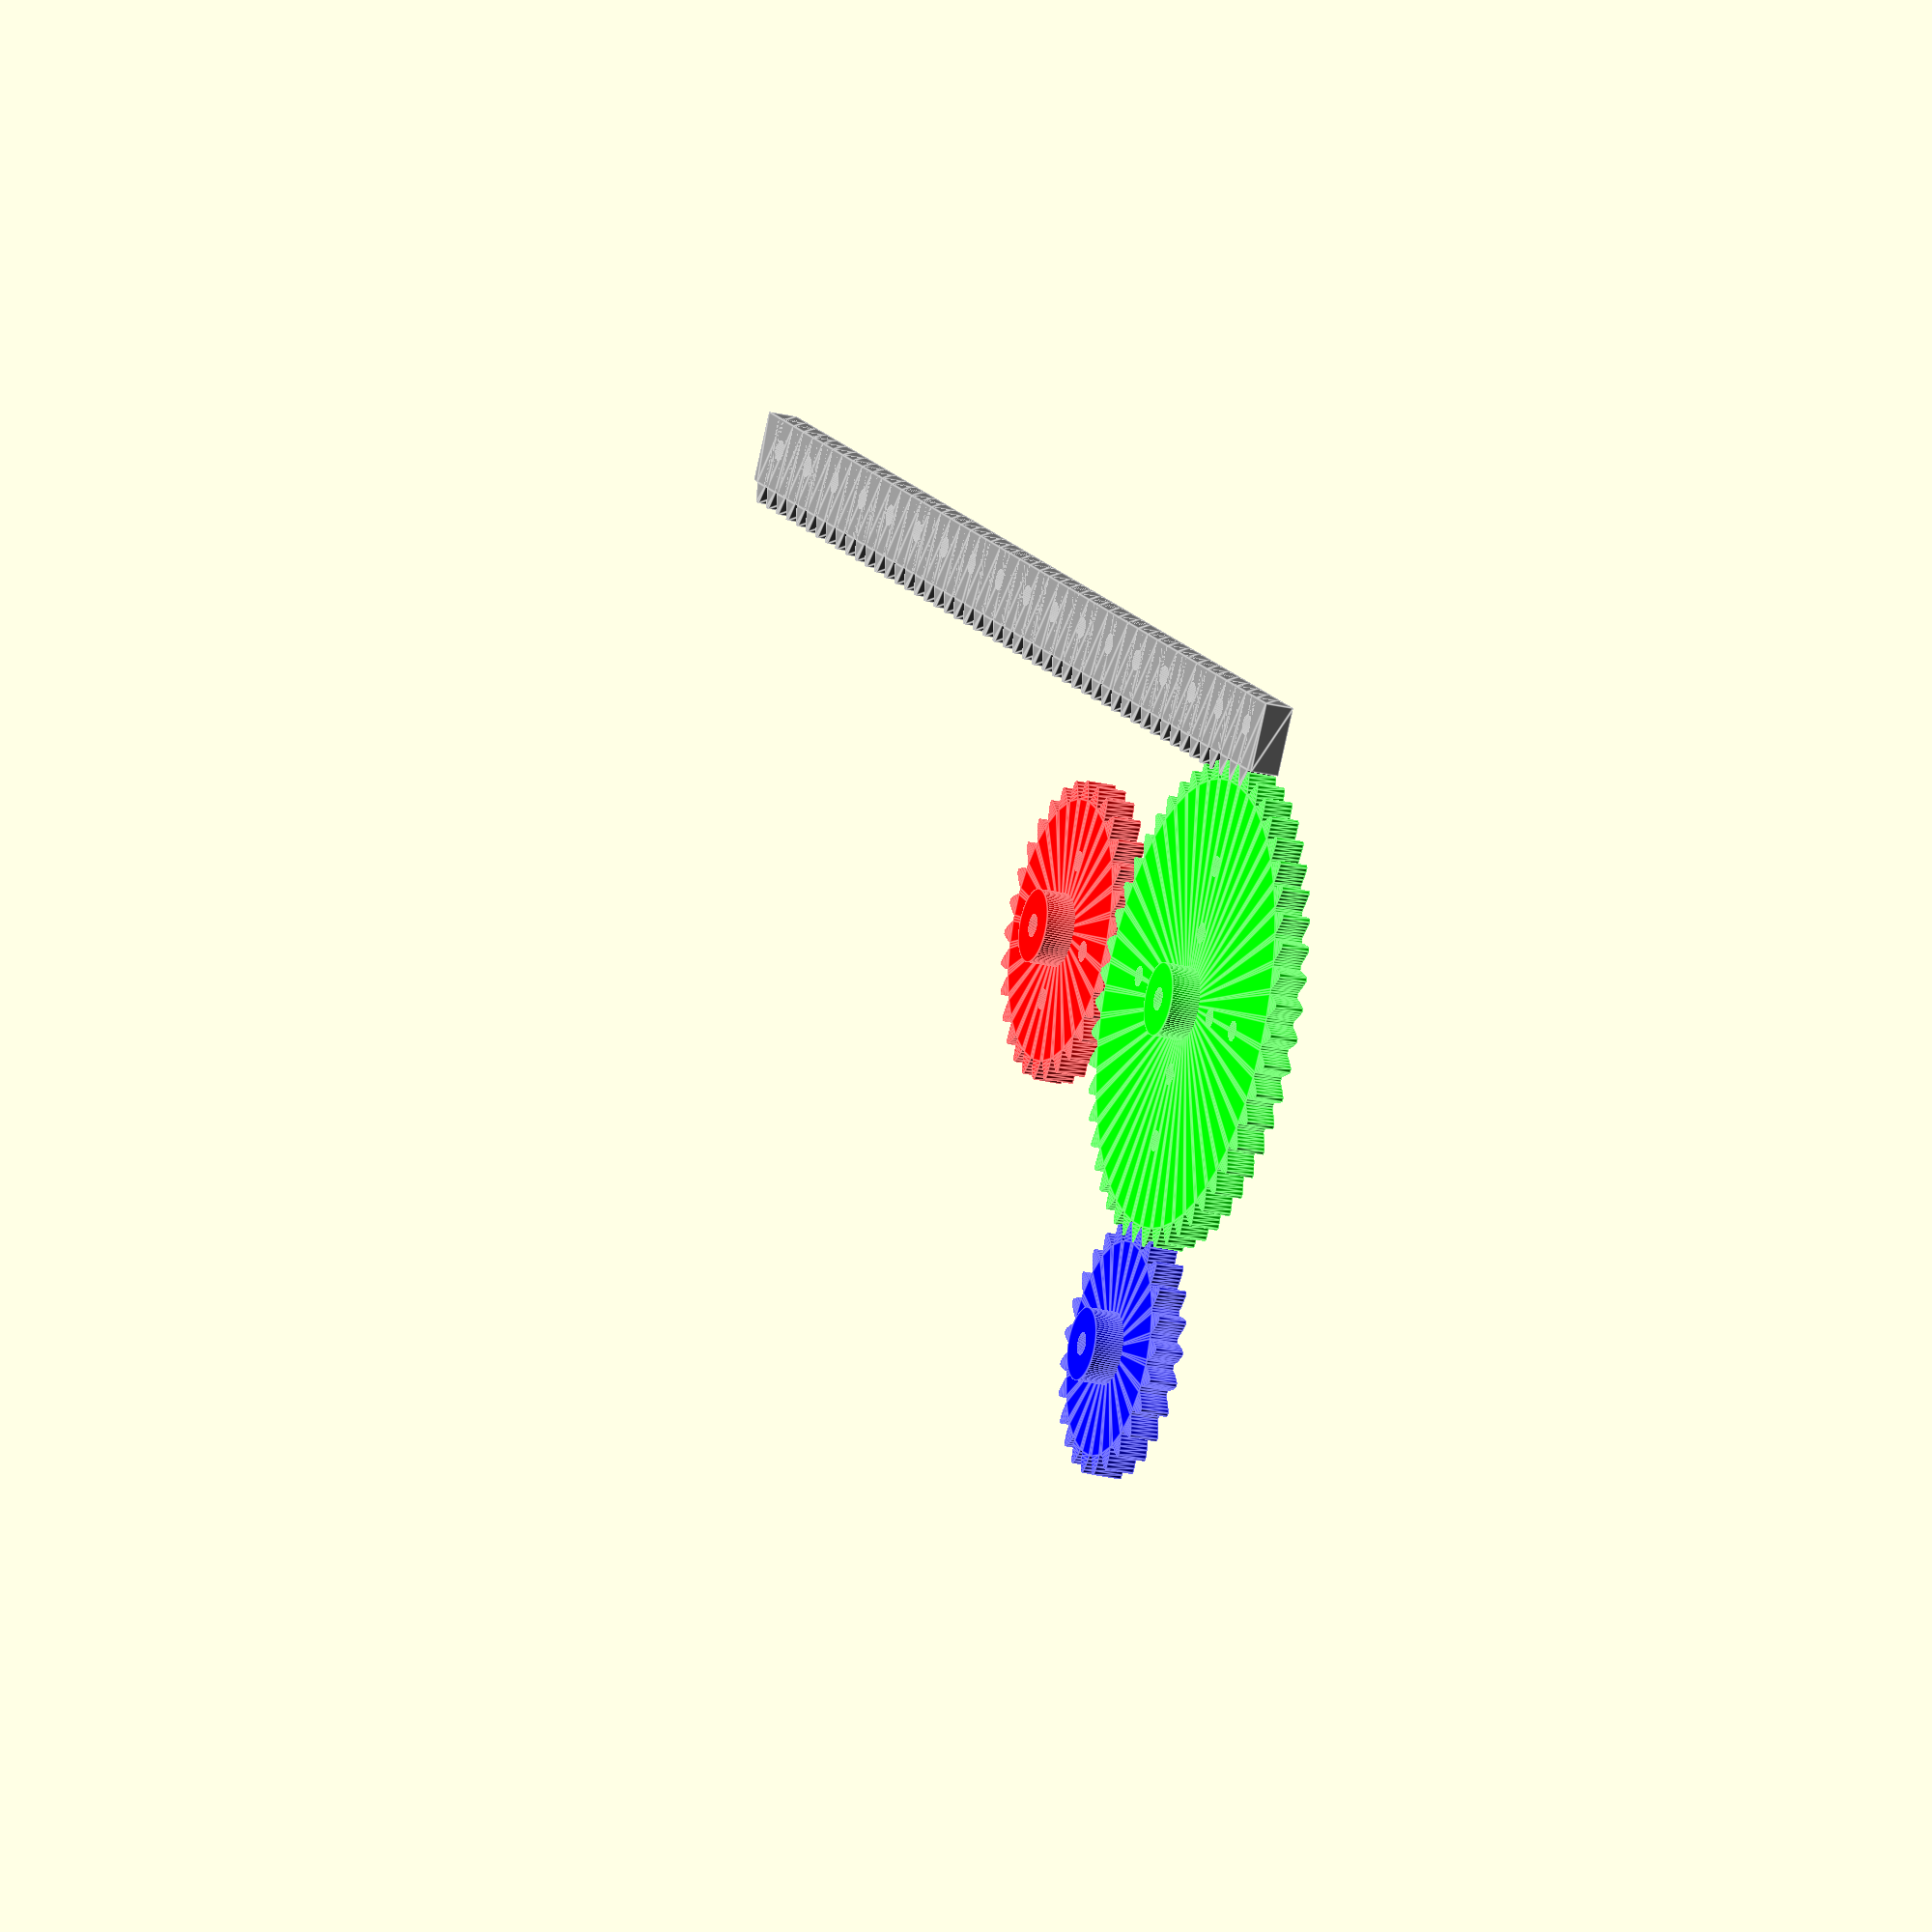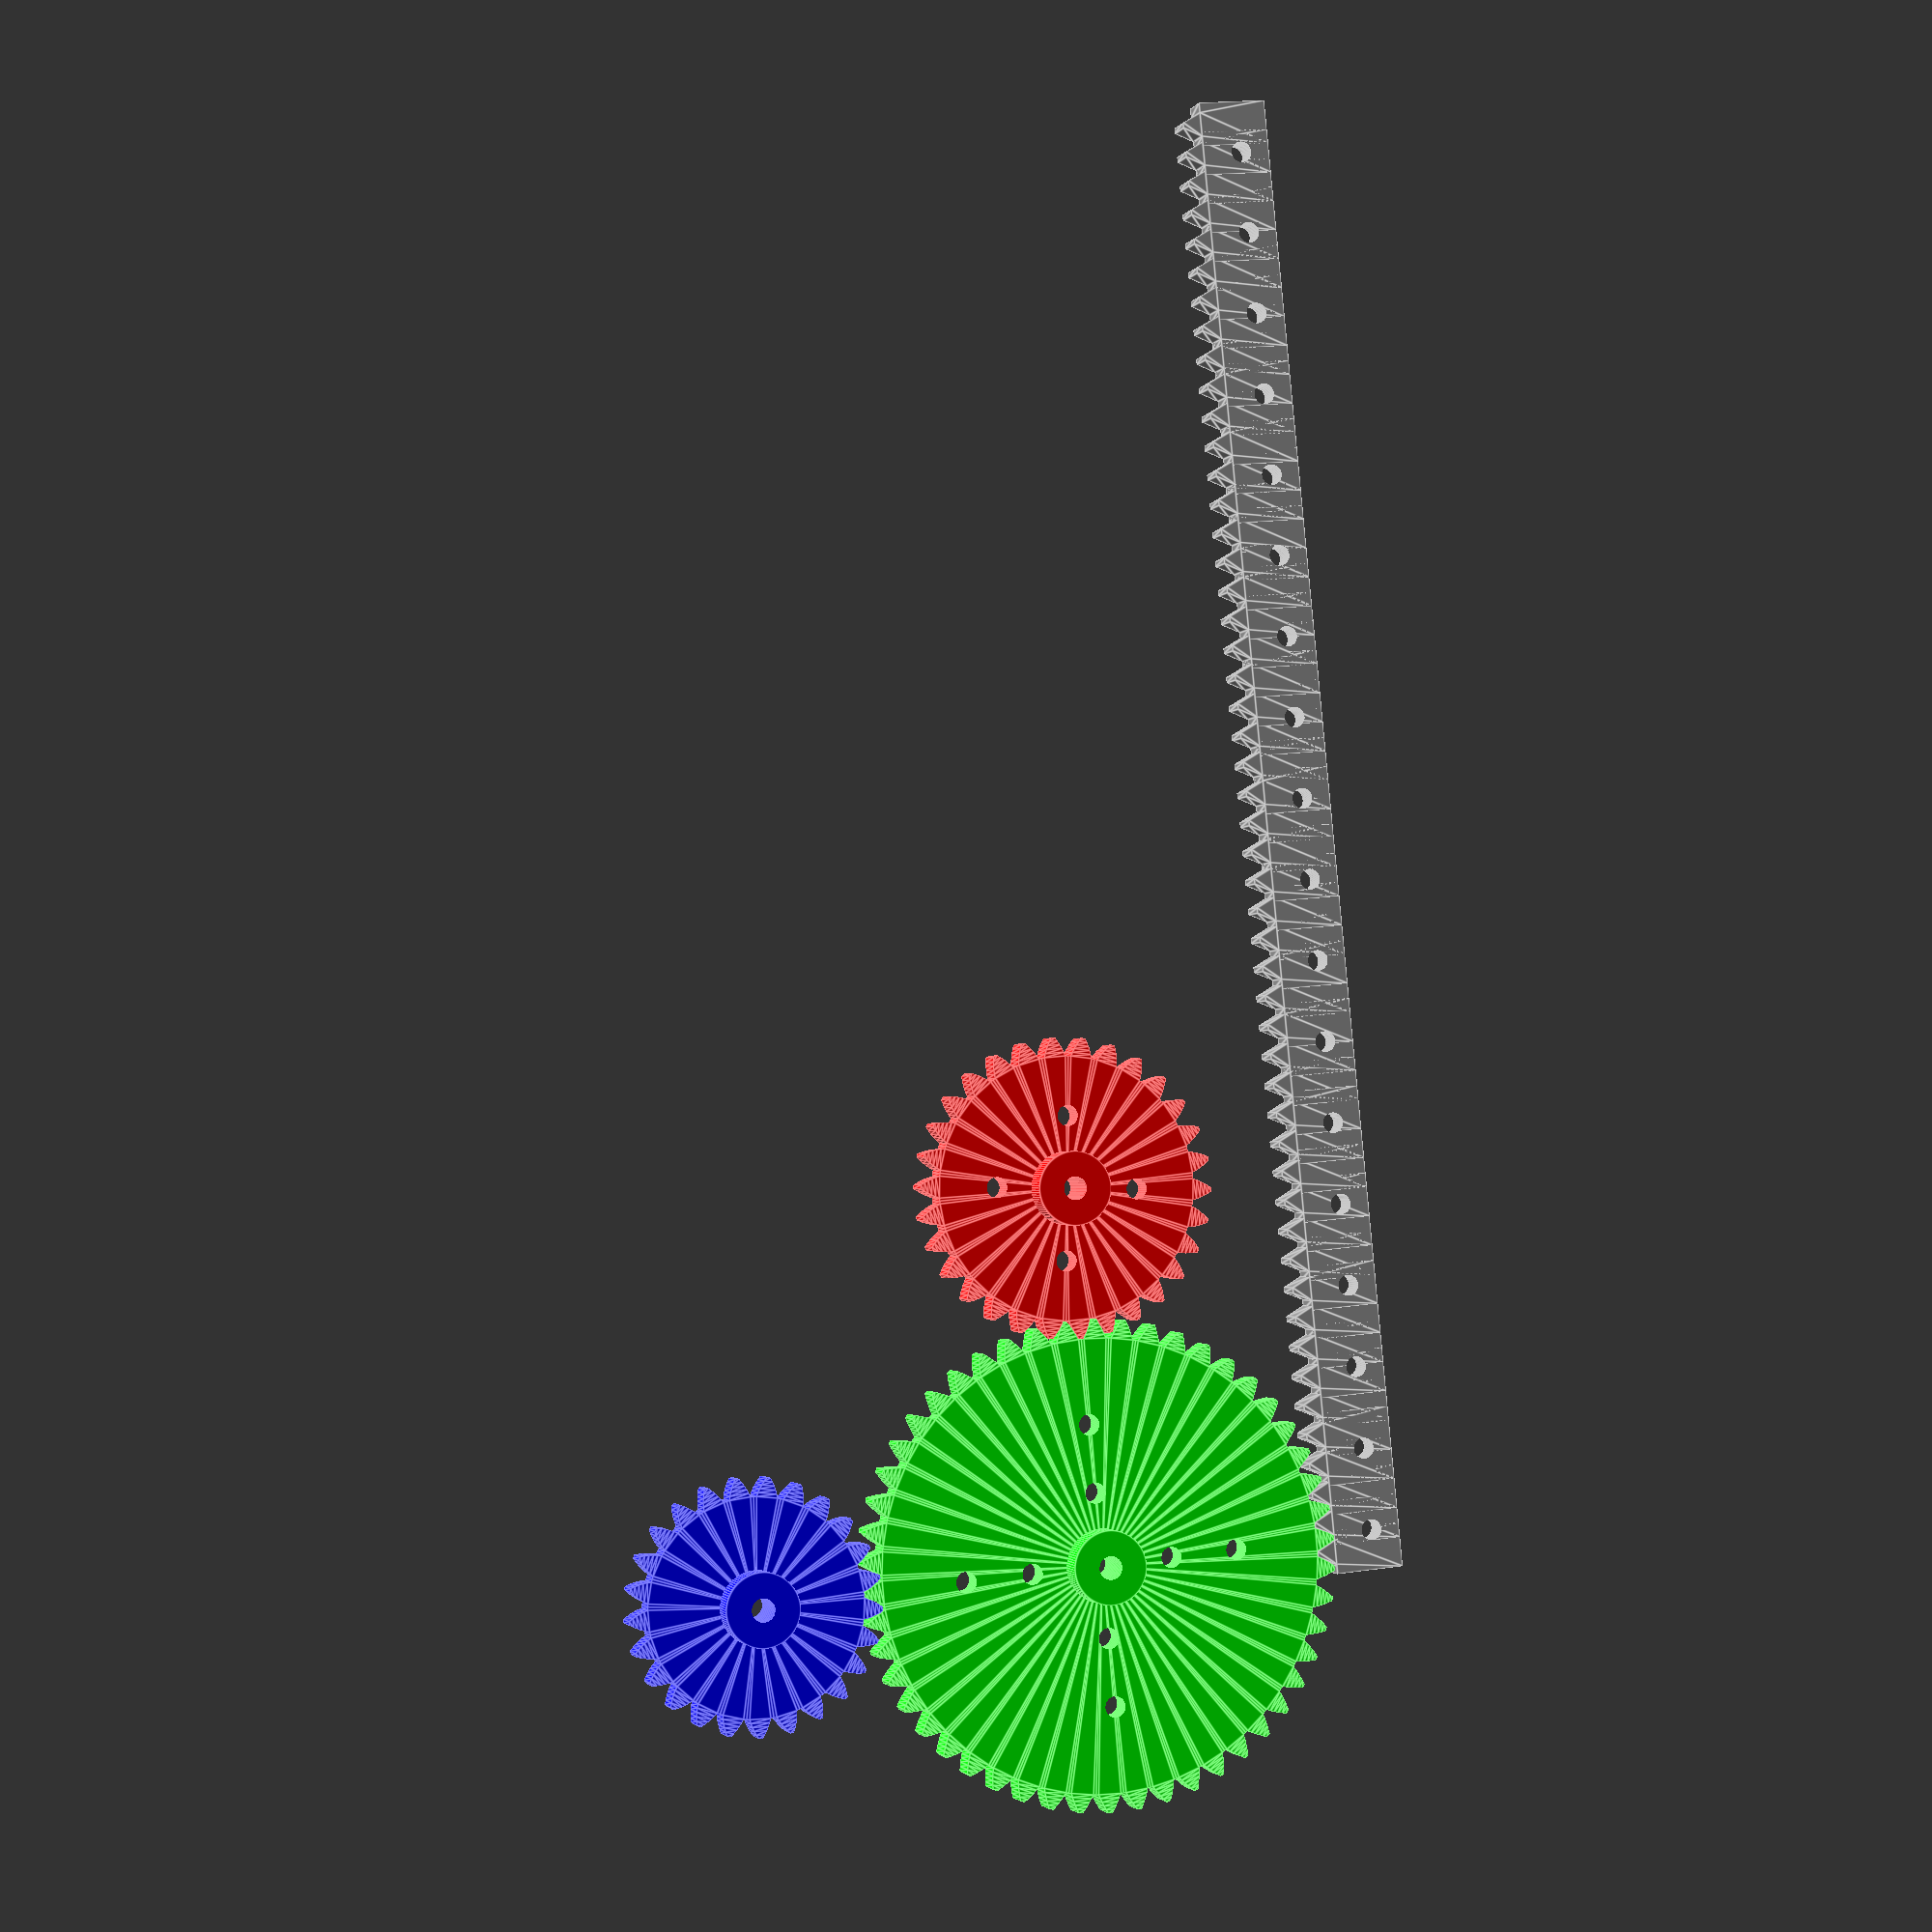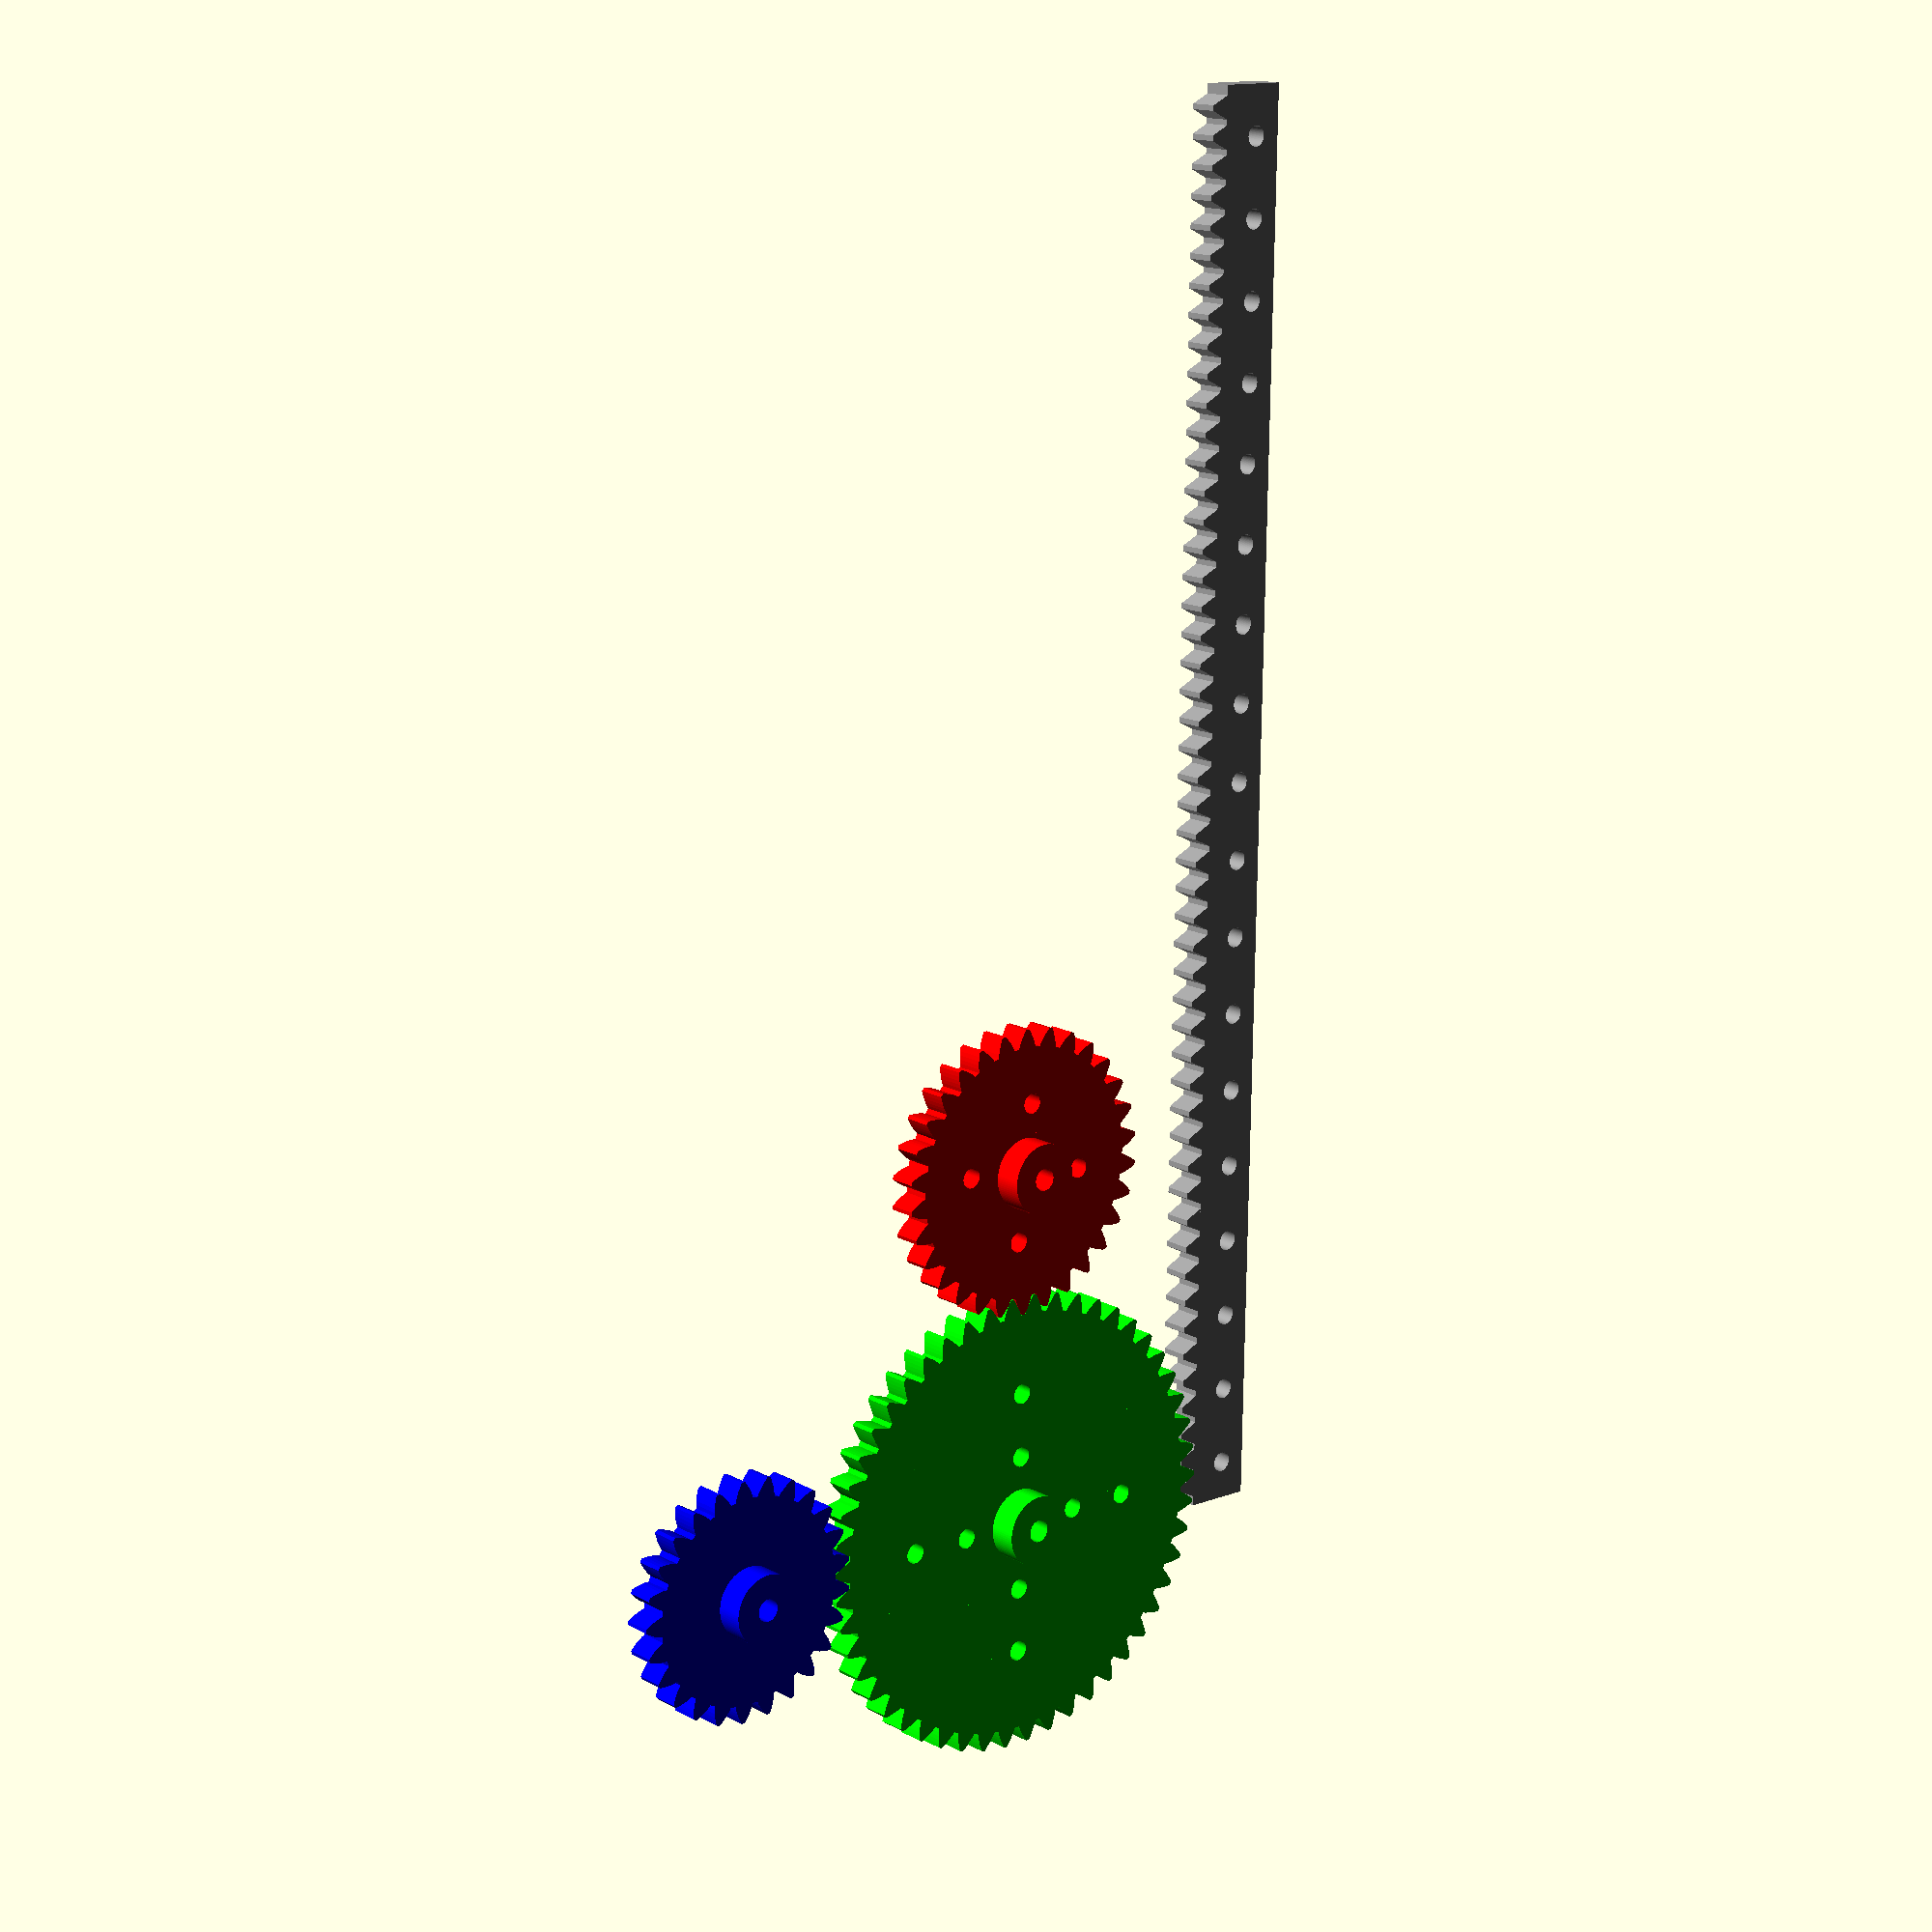
<openscad>
/*

Example parametric gear design file.

An example program demonstrating the use of OpenSCAD to create parametrically-defined spur gears for 3D protoyping. This program was originally developed Leemon Baird (Leemon@Leemon.com) and contributed to thingiverse in 2011 http://www.thingiverse.com/thing:5505 under the title of Public Domain Parametric Involute Spur Gear (and involute helical gear and involute rack) version 1.1.

The program has been modified for Sage Ridge Robotics by Christopher von Nagy (July 2014).

Copyright Leemon Baird (2011) and Christopher von Nagy (2014)

This modified version is released under the terms of the Creative Commons Attribution 4.0 (CC by 4.0).

I have moved the original and Creative Commons license text to the end of the file for readability and heavily edited Leemon Baird's text adding some comments along the way. I have added an inner cylinder on the gears to facilitate mounting to 1/8 inch rods (this can be changed as needed in the parameters, as always in millimeters) and screw mount holes consistent with our Actobotics robotics build kit.

This file will export a single object in stl, so do not use it to print gears. You must modify it to fit your needs.

Tthe positioning of the screw holes must be modified for correct use with servos,

For use with the FTC build kit, the size and position of drill holes will need to be modified.

For Leemon Baird's discussion of gears, see the end of this file.

*/


// Modifiable paramenters

// All sizes are in millimeters (float).

// Number of teeth for each gear
// The number of teeth works in conjunction with the tooth
// width to determine the size of the pitch circle.
// See Leemon Baird's discussion at the end for definitions.
n1 = 50;  // Big green gear
n2 = 30;  // Medum red gear 3:5 mechanical advantage with green gear
n3 = 25;  // Small blue gear 1:2 mechanical advantage with green gear
n4 = 50;  // Gray rack

// Width of teeth. Any meshing gears require identical tooth width and
// pressure_angle settings.
mm_per_tooth = 4;

// 4mm is a decent thickness for the gears.
thickness = 4;

// The center hole is set to 3.175 or 1/8 inch
hole = 3.175;


//
height = 12;

// Twist defines the angle of the teeth. A twist of 360 turns the
// gear into a screw gear.
twist = 0;

// teeth_to_hide allows you to define a partial gear (wedge)
teeth_to_hide = 0;

// Clearance is the gap between top of a tooth on one gear and
// bottom of valley on a meshing gear (in millimeters)
clearance = 0;

// backlash os the gap between two meshing teeth, in the direction
// along the circumference of the pitch circle
backlash = 0;



// The pitch_radius function is necessary if we wish to
// model a working gear system in OpenSCAD. This is
// not necessary if you are designing a set of gears to
// print and actually use.
d1 = pitch_radius(mm_per_tooth,n1);
d2 = pitch_radius(mm_per_tooth,n1) + pitch_radius(mm_per_tooth,n2);
d3 = pitch_radius(mm_per_tooth,n1) + pitch_radius(mm_per_tooth,n3);


// Big green gears
translate([0, 0, 0])
color([0.0,1.00,0.0])
gear(mm_per_tooth, n1, thickness, hole, 0, 108);

// Medium red gears
translate([d2, 0, 0])
rotate([0,0,-($t+n2/2-0*n1+1/2)*360/n2])
color([1.00,0.00,0.00])
gear(mm_per_tooth, n2, thickness, hole);

// Small blue gears
translate([0, d3, 0])
color([0.00,0.00,1.00])
gear(mm_per_tooth, n3, thickness, hole);

// Gray racks
translate([-mm_per_tooth/2, -d1, 0])
color([0.60,0.60,0.60])
rack(mm_per_tooth, n4, thickness, height);


/*

Modules. Note how linear_extrude is used to create a
gear from a polygon outline. Twist is a function
defined in the linear_extrude command.

Holes are added for connection to the robotics set. Their size
can be modified as required. The default size, here, should
fit a 4-40 screw.

*/

module gear (
        mm_per_tooth    = 3,
        number_of_teeth = 11,
        thickness       = 6,
        hole_diameter   = 10,
        twist           = 0,
        teeth_to_hide   = 0,
        pressure_angle  = 28,
        clearance       = 0.0,
        backlash        = 0.0
    )
{

assign(pi = 3.1415926)
assign(p  = mm_per_tooth * number_of_teeth / pi / 2)
assign(c  = p + mm_per_tooth / pi - clearance)
assign(b  = p*cos(pressure_angle))
assign(r  = p-(c-p)-clearance)
assign(t  = mm_per_tooth/2-backlash/2)
assign(k  = -iang(b, p) - t/2/p/pi*180)
assign(screw_radius = 2.845/2)

difference()
{
    union()
    {
        for (i = [0:number_of_teeth-teeth_to_hide-1] )
            rotate([0,0,i*360/number_of_teeth])
            linear_extrude(
                height = thickness,
                center = true,
                convexity = 10,
                twist = twist
            )
            polygon(
                points=[[0, -hole_diameter/10],
                                              polar(r, -181/number_of_teeth),
                                              polar(r, r<b ? k : -180/number_of_teeth),
                                              q7(0/5,r,b,c,k, 1),
                                              q7(1/5,r,b,c,k, 1),
                                              q7(2/5,r,b,c,k, 1),
                                              q7(3/5,r,b,c,k, 1),
                                              q7(4/5,r,b,c,k, 1),
                                              q7(5/5,r,b,c,k, 1),
                                              q7(5/5,r,b,c,k,-1),
                                              q7(4/5,r,b,c,k,-1),
                                              q7(3/5,r,b,c,k,-1),
                                              q7(2/5,r,b,c,k,-1),
                                              q7(1/5,r,b,c,k,-1),
                                              q7(0/5,r,b,c,k,-1),
                                              polar(r, r<b ? -k : 180/number_of_teeth),
                                              polar(r, 181/number_of_teeth)],
                paths=[[0,1,2,3,4,5,6,7,8,9,10,11,12,13,14,15,16]]
            );
        translate ([0,0,thickness/2]) cylinder(
            h=8,
            r=5,
            center=true,
            $fn=100
        );
    }

    cylinder(
        h=2*thickness+8,
        r=hole_diameter/2,
        center=true,
        $fn=100);

    if (pitch_radius(mm_per_tooth, number_of_teeth) >= 16)
    {
        translate([0,9.78,0]) cylinder(
            h=2*thickness,
            r=screw_radius,
            center=true,
            $fn=100
        );
        translate([0,-9.78,0]) cylinder(
            h=2*thickness,
            r=screw_radius,
            center=true,
            $fn=100
        );
        translate([9.78,0,0]) cylinder(
            h=2*thickness,
            r=screw_radius,
            center=true,
            $fn=100
        );
        translate([-9.78,0,0]) cylinder(
            h=2*thickness,
            r=screw_radius,
            center=true,
            $fn=100
        );
    }

    if (pitch_radius(mm_per_tooth, number_of_teeth) >= 25)
    {
        translate([0,19,0]) cylinder(
            h=2*thickness,
            r=screw_radius,
            center=true,
            $fn=100
        );
        translate([0,-19,0]) cylinder(
            h=2*thickness,
            r=screw_radius,
            center=true,
            $fn=100
        );
        translate([19,0,0]) cylinder(
            h=2*thickness,
            r=screw_radius,
            center=true,
            $fn=100
        );
        translate([-19,0,0]) cylinder(
            h=2*thickness,
            r=screw_radius,
            center=true,
            $fn=100
        );
    }


}
};



module rack (
        mm_per_tooth    = 3,
        number_of_teeth = 11,
        thickness       = 6,
        height          = 120,
        pressure_angle  = 28,
        backlash        = 0.0
    )
{

assign(pi = 3.1415926)
assign(a = mm_per_tooth / pi)
assign(t = a*cos(pressure_angle)-0.5)

difference()
{

    union ()
    {
        for (i = [0:number_of_teeth-1] )
            translate([i*mm_per_tooth,0,0])
            linear_extrude(height = thickness, center = true, convexity = 10)
            polygon(
                points=[
                           [-mm_per_tooth * 3/4, a-height],
                           [-mm_per_tooth * 3/4 - backlash, -a],
                           [-mm_per_tooth * 1/4 + backlash - t, -a],
                           [-mm_per_tooth * 1/4 + backlash + t, a],
                           [ mm_per_tooth * 1/4 - backlash - t, a],
                           [ mm_per_tooth * 1/4 - backlash + t, -a],
                           [ mm_per_tooth * 3/4 + backlash, -a],
                           [ mm_per_tooth * 3/4, a-height],
                       ],
                paths=[[0,1,2,3,4,5,6,7]]
            );
    }
    for (i = [0:((number_of_teeth*mm_per_tooth)/11.15)] )
        translate([(i*11.15+(2.45)),(a-height/1.5),(thickness/4)])
        cylinder(
            h=2*thickness+1,
            r=2.845/2,
            $fn=100,
            center = true
        );
}
};



/*

Functions required by the gear module

*/

//convert polar to cartesian coordinates
function polar(r,theta)
    = r*[sin(theta), cos(theta)];

//unwind a string this many degrees to go from radius r1 to radius r2
function iang(r1,r2)
    = sqrt((r2/r1)*(r2/r1) - 1)/3.1415926*180 - acos(r1/r2);

//radius a fraction f up the curved side of the tooth
function q7(f,r,b,r2,t,s)
    = q6(b,s,t,(1-f)*max(b,r)+f*r2);

//point at radius d on the involute curve
function q6(b,s,t,d)      = polar(d,s*(iang(b,d)+t));



/*

User functions

These 5 functions let the user find the derived dimensions of the gear.
A gear fits within a circle of radius outer_radius, and two gears
should have their centers separated by the sum of their pictch_radius.

function circular_pitch  (mm_per_tooth=3) = mm_per_tooth;

*/

//tooth density expressed as "circular pitch" in millimeters
function diametral_pitch (mm_per_tooth=3)
    = 3.1415926 / mm_per_tooth;

//tooth density expressed as "diametral pitch" in teeth per millimeter
function module_value (mm_per_tooth=3)
    = mm_per_tooth / pi;

//tooth density expressed as "module" or "modulus" in millimeters
function pitch_radius (mm_per_tooth=3,number_of_teeth=11)
    = mm_per_tooth * number_of_teeth / 3.1415926 / 2;

//The gear fits entirely within a cylinder of this radius.
function outer_radius (mm_per_tooth=3,number_of_teeth=11,clearance=0.1)
    = mm_per_tooth*(1+number_of_teeth/2)/pi -clearance;



/*

License

This file is public domain.  Use it for any purpose, including
commercial applications.  Attribution would be nice, but is not
required.  There is no warranty of any kind, including its
correctness, usefulness, or safety.

*/



/*

Development history

2014
Code clean up and example use rewrite.


2011
This is parameterized involute spur (or helical) gear.  It is much simpler and less powerful than others on Thingiverse.  But it is public domain.  I implemented it from scratch from the descriptions and equations on Wikipedia and the web, using Mathematica for calculations and testing, and I now release it into the public domain.

http://en.wikipedia.org/wiki/Involute_gear
http://en.wikipedia.org/wiki/Gear
http://en.wikipedia.org/wiki/List_of_gear_nomenclature
http://gtrebaol.free.fr/doc/catia/spur_gear.html
http://www.cs.cmu.edu/~rapidproto/mechanisms/chpt7.html

*/

/*

The module gear() gives an involute spur gear, with reasonable defaults for all the parameters. Normally, you should just choose the first 4 parameters, and let the rest be default values. The module gear() gives a gear in the XY plane, centered on the origin, with one tooth centered on the positive Y axis.  The various functions below it take the same parameters, and return various measurements for the gear.  The most important is pitch_radius, which tells how far apart to space gears that are meshing, and adendum_radius, which gives the size of the region filled by the gear.

A gear has a "pitch circle", which is an invisible circle that cuts through the middle of each tooth (though not the exact center. In order for two gears to mesh, their pitch circles should just touch.  So the distance between their centers should be pitch_radius() for one, plus pitch_radius() for the other, which gives the radii of their pitch circles.

In order for two gears to mesh, they must have the same mm_per_tooth and pressure_angle parameters. mm_per_tooth gives the number of millimeters of arc around the pitch circle covered by one tooth and one space between teeth.  The pitch angle controls how flat or bulged the sides of the teeth are.  Common values include 14.5 degrees and 20 degrees, and occasionally 25.  Though I've seen 28 recommended for plastic gears. Larger numbers bulge out more, giving stronger teeth, so 28 degrees is the default here.

The ratio of number_of_teeth for two meshing gears gives how many times one will make a full revolution when the the other makes one full revolution.  If the two numbers are coprime (i.e. are not both divisible by the same number greater than 1), then every tooth on one gear will meet every tooth on the other, for more even wear.  So coprime numbers of teeth are good.

The module rack() gives a rack, which is a bar with teeth.  A rack can mesh with any gear that has the same mm_per_tooth and pressure_angle.


Some terminology:
pitch circle: The outline of a gear is a smooth circle (the "pitch circle") which has mountains and valleys added so it is toothed.

Root circle: There is an inner circle (the "root circle") that touches the base of all the teeth

Outer circle: An outer circle touches the tips of all the teeth, and the invisible pitch circle in between them.

Base circle: There is also a "base circle", which can be smaller than all three of the others, which controls the shape of the teeth.  The side of each tooth lies on the path that the end of a string would follow if it were wrapped tightly around the base circle, then slowly unwound.

That shape is an "involute", which gives this type of gear its name.

*/

/*

License code:

Creative Commons Atribution 4.0

Attribution — You must give appropriate credit, provide a link to the license, and indicate if changes were made. You may do so in any reasonable manner, but not in any way that suggests the licensor endorses you or your use.

No additional restrictions — You may not apply legal terms or technological measures that legally restrict others from doing anything the license permits.


*/







</openscad>
<views>
elev=203.5 azim=33.1 roll=113.2 proj=o view=edges
elev=182.6 azim=84.5 roll=195.1 proj=p view=edges
elev=165.4 azim=90.9 roll=220.3 proj=p view=solid
</views>
